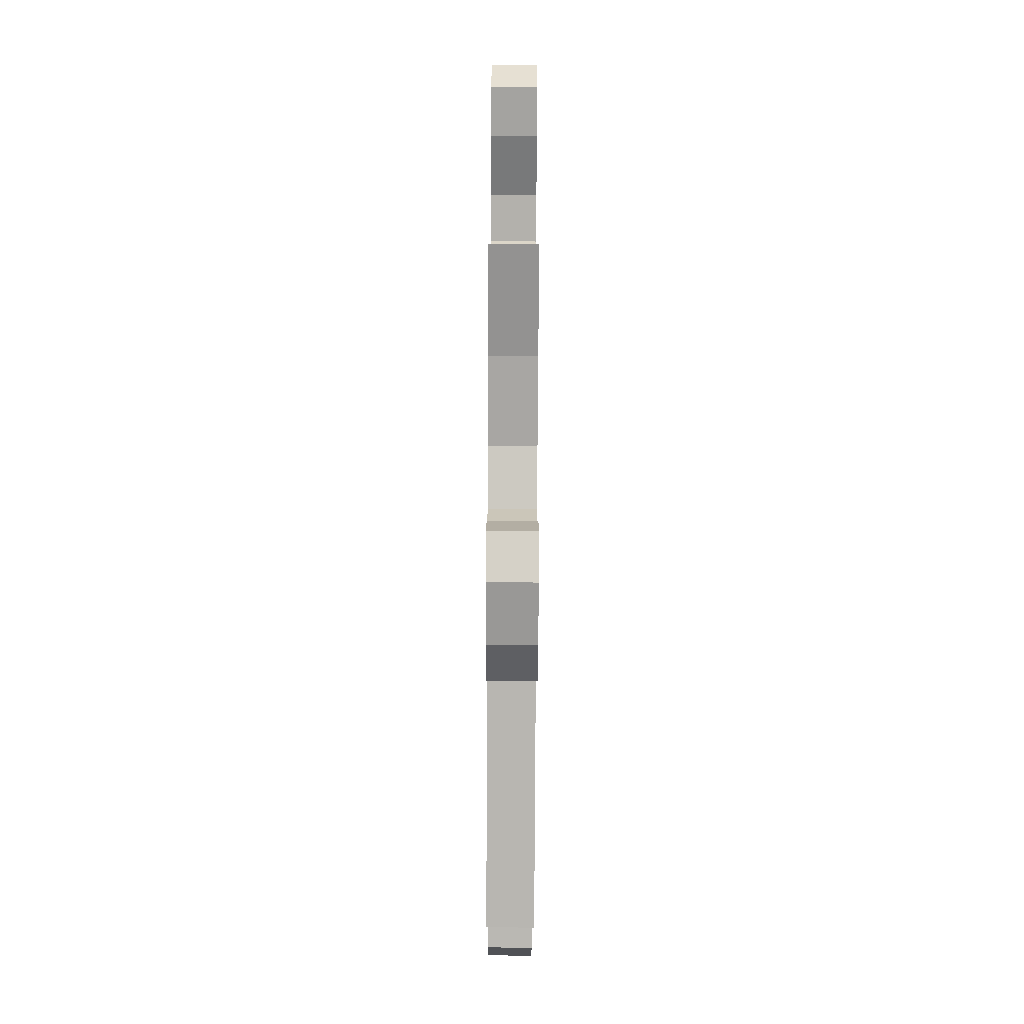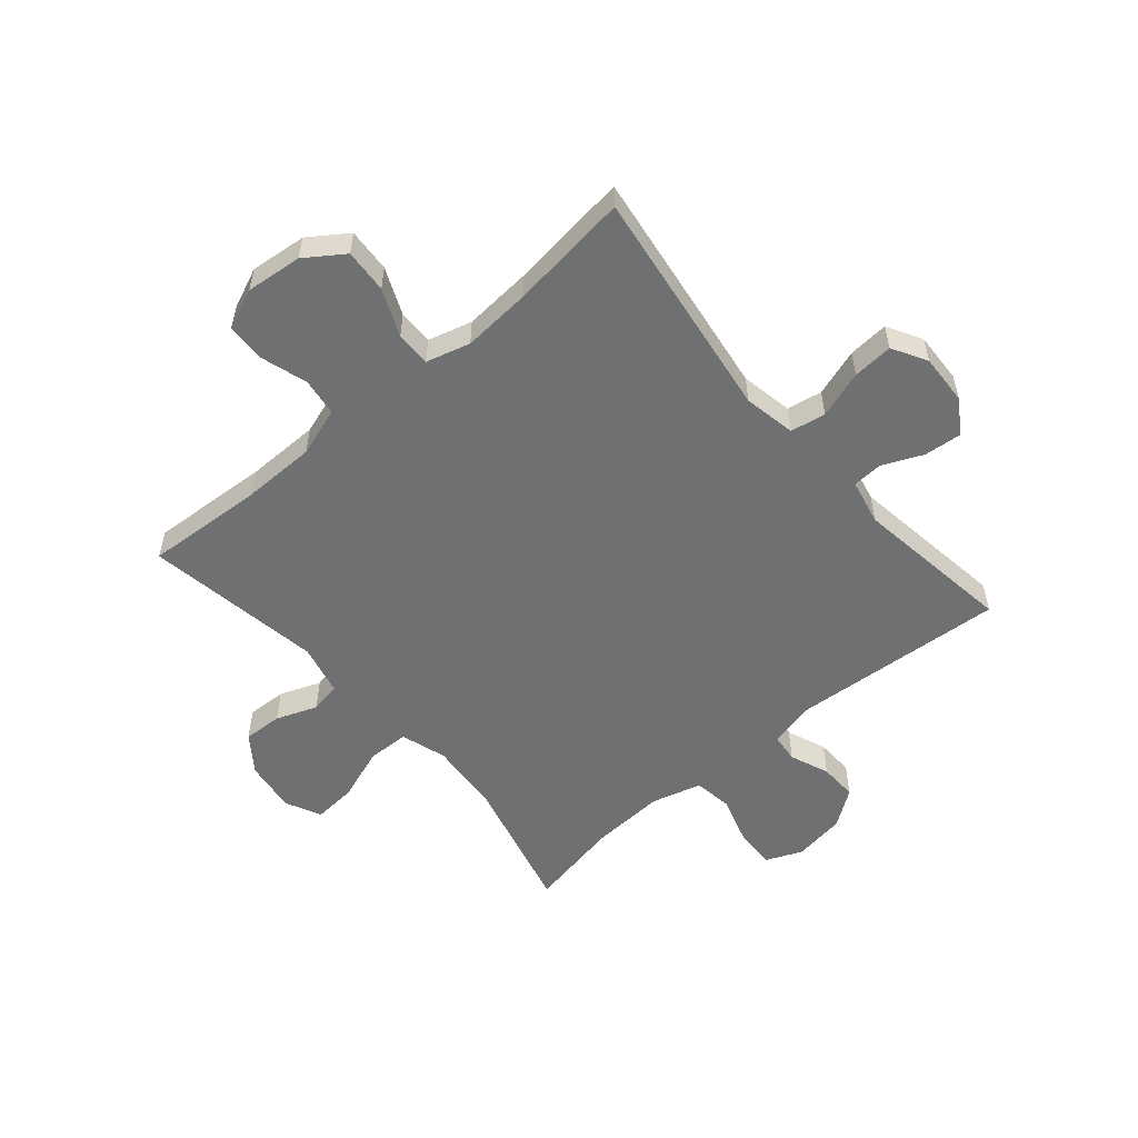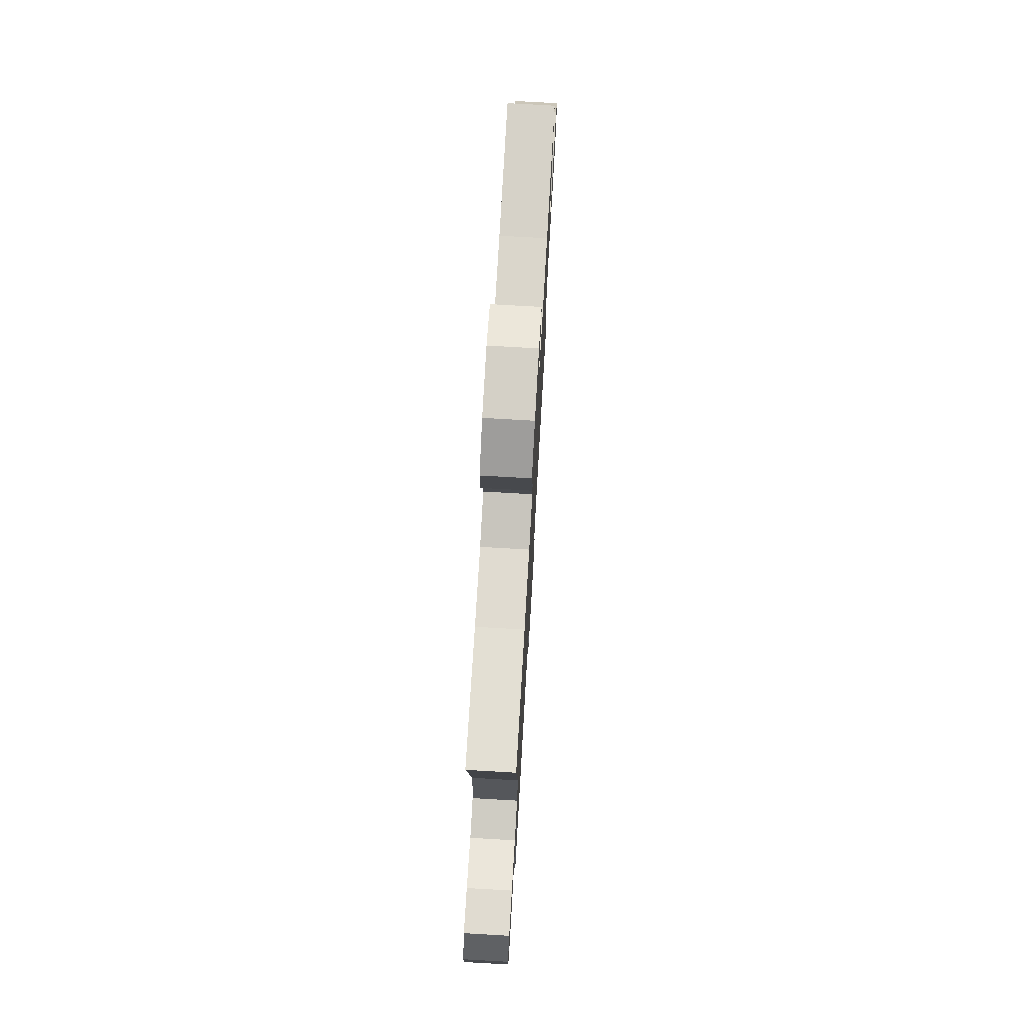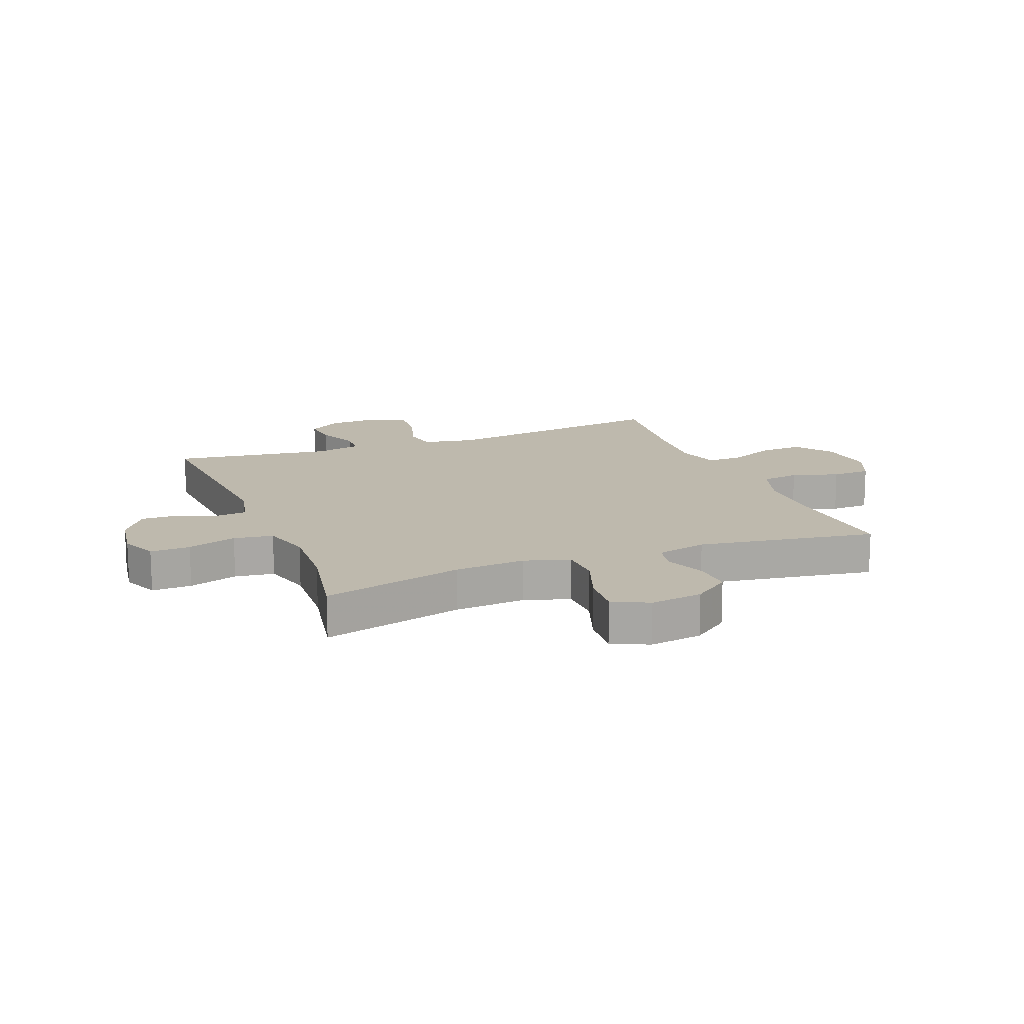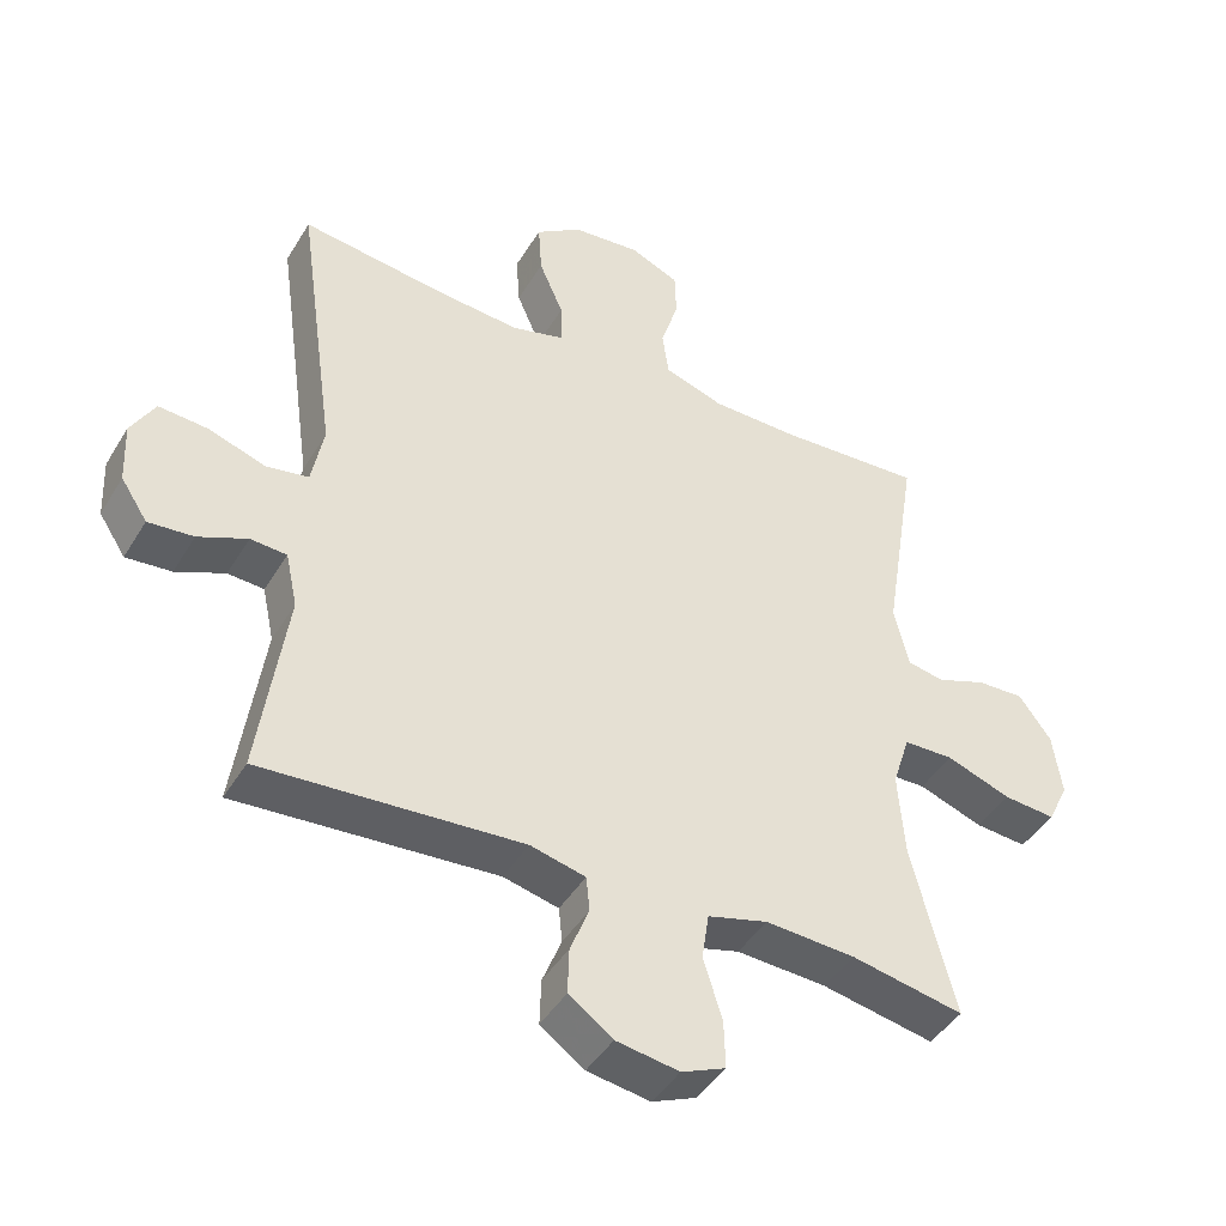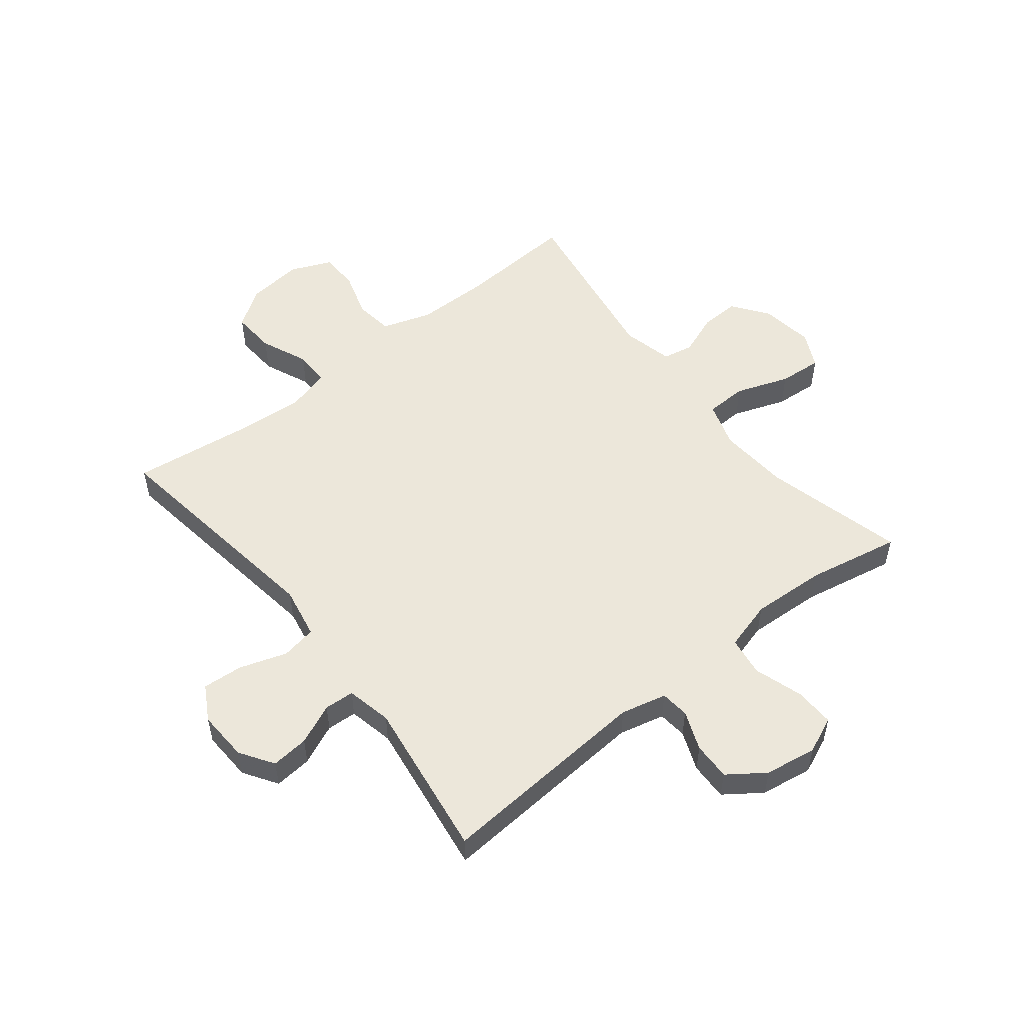
<metadata>
{"format":"obj","ext":"obj","renderer":"f3d","projection":"perspective","resolution":1024,"background":"white","views":[{"elev":-77.4,"azim":-90.3,"up":"+Z"},{"elev":-54.8,"azim":40.5,"up":"+Y"},{"elev":74.3,"azim":93.3,"up":"+Z"},{"elev":15.1,"azim":-111.5,"up":"+Y"},{"elev":-44.0,"azim":150.8,"up":"+Z"},{"elev":53.2,"azim":141.6,"up":"+Y"}]}
</metadata>
<code>
v 0.5 0.07 0.5
v 0.443 0.07 0.096
v 0.46 0.07 0.006
v 0.521 0.07 -0.005
v 0.603 0.07 0.022
v 0.673 0.07 0.027
v 0.707 0.07 -0.033
v 0.703 0.07 -0.121
v 0.665 0.07 -0.179
v 0.6 0.07 -0.173
v 0.53 0.07 -0.142
v 0.478 0.07 -0.145
v 0.461 0.07 -0.224
v 0.5 0.07 -0.5
v 0.128 0.07 -0.473
v 0.049 0.07 -0.492
v 0.044 0.07 -0.542
v 0.071 0.07 -0.61
v 0.073 0.07 -0.676
v 0.01 0.07 -0.721
v -0.08 0.07 -0.735
v -0.143 0.07 -0.708
v -0.141 0.07 -0.639
v -0.114 0.07 -0.554
v -0.124 0.07 -0.486
v -0.21 0.07 -0.462
v -0.339 0.07 -0.469
v -0.5 0.07 -0.5
v -0.438 0.07 -0.256
v -0.429 0.07 -0.134
v -0.454 0.07 -0.055
v -0.526 0.07 -0.053
v -0.618 0.07 -0.086
v -0.693 0.07 -0.092
v -0.723 0.07 -0.03
v -0.71 0.07 0.061
v -0.664 0.07 0.124
v -0.596 0.07 0.121
v -0.525 0.07 0.094
v -0.472 0.07 0.104
v -0.451 0.07 0.192
v -0.5 0.07 0.5
v -0.294 0.07 0.487
v -0.167 0.07 0.488
v -0.082 0.07 0.516
v -0.073 0.07 0.582
v -0.098 0.07 0.663
v -0.096 0.07 0.73
v -0.026 0.07 0.76
v 0.072 0.07 0.75
v 0.138 0.07 0.704
v 0.133 0.07 0.628
v 0.098 0.07 0.547
v 0.097 0.07 0.486
v 0.173 0.07 0.465
v 0.292 0.07 0.474
v 0.5 0 0.5
v 0.443 0 0.096
v 0.46 0 0.006
v 0.521 0 -0.005
v 0.603 0 0.022
v 0.673 0 0.027
v 0.707 0 -0.033
v 0.703 0 -0.121
v 0.665 0 -0.179
v 0.6 0 -0.173
v 0.53 0 -0.142
v 0.478 0 -0.145
v 0.461 0 -0.224
v 0.5 0 -0.5
v 0.128 0 -0.473
v 0.049 0 -0.492
v 0.044 0 -0.542
v 0.071 0 -0.61
v 0.073 0 -0.676
v 0.01 0 -0.721
v -0.08 0 -0.735
v -0.143 0 -0.708
v -0.141 0 -0.639
v -0.114 0 -0.554
v -0.124 0 -0.486
v -0.21 0 -0.462
v -0.339 0 -0.469
v -0.5 0 -0.5
v -0.438 0 -0.256
v -0.429 0 -0.134
v -0.454 0 -0.055
v -0.526 0 -0.053
v -0.618 0 -0.086
v -0.693 0 -0.092
v -0.723 0 -0.03
v -0.71 0 0.061
v -0.664 0 0.124
v -0.596 0 0.121
v -0.525 0 0.094
v -0.472 0 0.104
v -0.451 0 0.192
v -0.5 0 0.5
v -0.294 0 0.487
v -0.167 0 0.488
v -0.082 0 0.516
v -0.073 0 0.582
v -0.098 0 0.663
v -0.096 0 0.73
v -0.026 0 0.76
v 0.072 0 0.75
v 0.138 0 0.704
v 0.133 0 0.628
v 0.098 0 0.547
v 0.097 0 0.486
v 0.173 0 0.465
v 0.292 0 0.474
f 51 52 53
f 50 51 53
f 49 50 53
f 48 49 53
f 47 48 53
f 46 47 53
f 45 46 53 54
f 44 45 54 55
f 41 42 43
f 43 44 55
f 41 43 55
f 40 41 55
f 37 38 39
f 36 37 39
f 35 36 39
f 34 35 39
f 33 34 39
f 32 33 39
f 31 32 39 40
f 40 55 56
f 31 40 56
f 30 31 56
f 27 28 29
f 56 1 2
f 30 56 2
f 29 30 2
f 27 29 2
f 26 27 2
f 22 23 24
f 21 22 24
f 20 21 24
f 19 20 24
f 18 19 24
f 17 18 24
f 16 17 24 25
f 13 14 15
f 26 2 3
f 25 26 3
f 16 25 3
f 15 16 3
f 13 15 3
f 12 13 3
f 9 10 11
f 8 9 11
f 7 8 11
f 6 7 11
f 5 6 11
f 4 5 11
f 3 4 11 12
f 109 108 107
f 109 107 106
f 109 106 105
f 109 105 104
f 109 104 103
f 109 103 102
f 110 109 102 101
f 111 110 101 100
f 99 98 97
f 111 100 99
f 111 99 97
f 111 97 96
f 95 94 93
f 95 93 92
f 95 92 91
f 95 91 90
f 95 90 89
f 95 89 88
f 96 95 88 87
f 112 111 96
f 112 96 87
f 112 87 86
f 85 84 83
f 58 57 112
f 58 112 86
f 58 86 85
f 58 85 83
f 58 83 82
f 80 79 78
f 80 78 77
f 80 77 76
f 80 76 75
f 80 75 74
f 80 74 73
f 81 80 73 72
f 71 70 69
f 59 58 82
f 59 82 81
f 59 81 72
f 59 72 71
f 59 71 69
f 59 69 68
f 67 66 65
f 67 65 64
f 67 64 63
f 67 63 62
f 67 62 61
f 67 61 60
f 68 67 60 59
f 1 57 58 2
f 2 58 59 3
f 3 59 60 4
f 4 60 61 5
f 5 61 62 6
f 6 62 63 7
f 7 63 64 8
f 8 64 65 9
f 9 65 66 10
f 10 66 67 11
f 11 67 68 12
f 12 68 69 13
f 13 69 70 14
f 14 70 71 15
f 15 71 72 16
f 16 72 73 17
f 17 73 74 18
f 18 74 75 19
f 19 75 76 20
f 20 76 77 21
f 21 77 78 22
f 22 78 79 23
f 23 79 80 24
f 24 80 81 25
f 25 81 82 26
f 26 82 83 27
f 27 83 84 28
f 28 84 85 29
f 29 85 86 30
f 30 86 87 31
f 31 87 88 32
f 32 88 89 33
f 33 89 90 34
f 34 90 91 35
f 35 91 92 36
f 36 92 93 37
f 37 93 94 38
f 38 94 95 39
f 39 95 96 40
f 40 96 97 41
f 41 97 98 42
f 42 98 99 43
f 43 99 100 44
f 44 100 101 45
f 45 101 102 46
f 46 102 103 47
f 47 103 104 48
f 48 104 105 49
f 49 105 106 50
f 50 106 107 51
f 51 107 108 52
f 52 108 109 53
f 53 109 110 54
f 54 110 111 55
f 55 111 112 56
f 56 112 57 1

</code>
